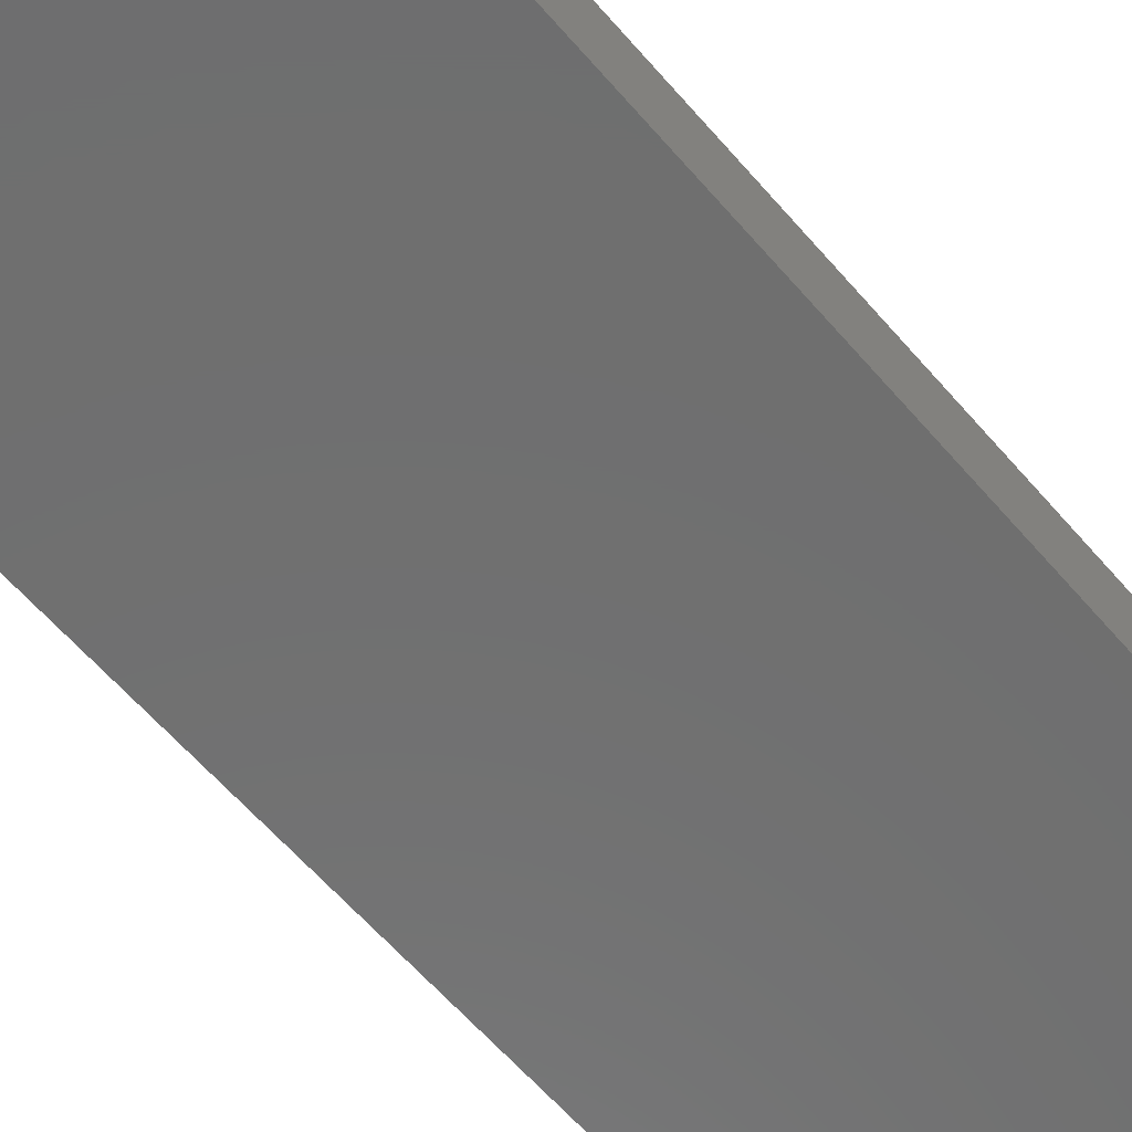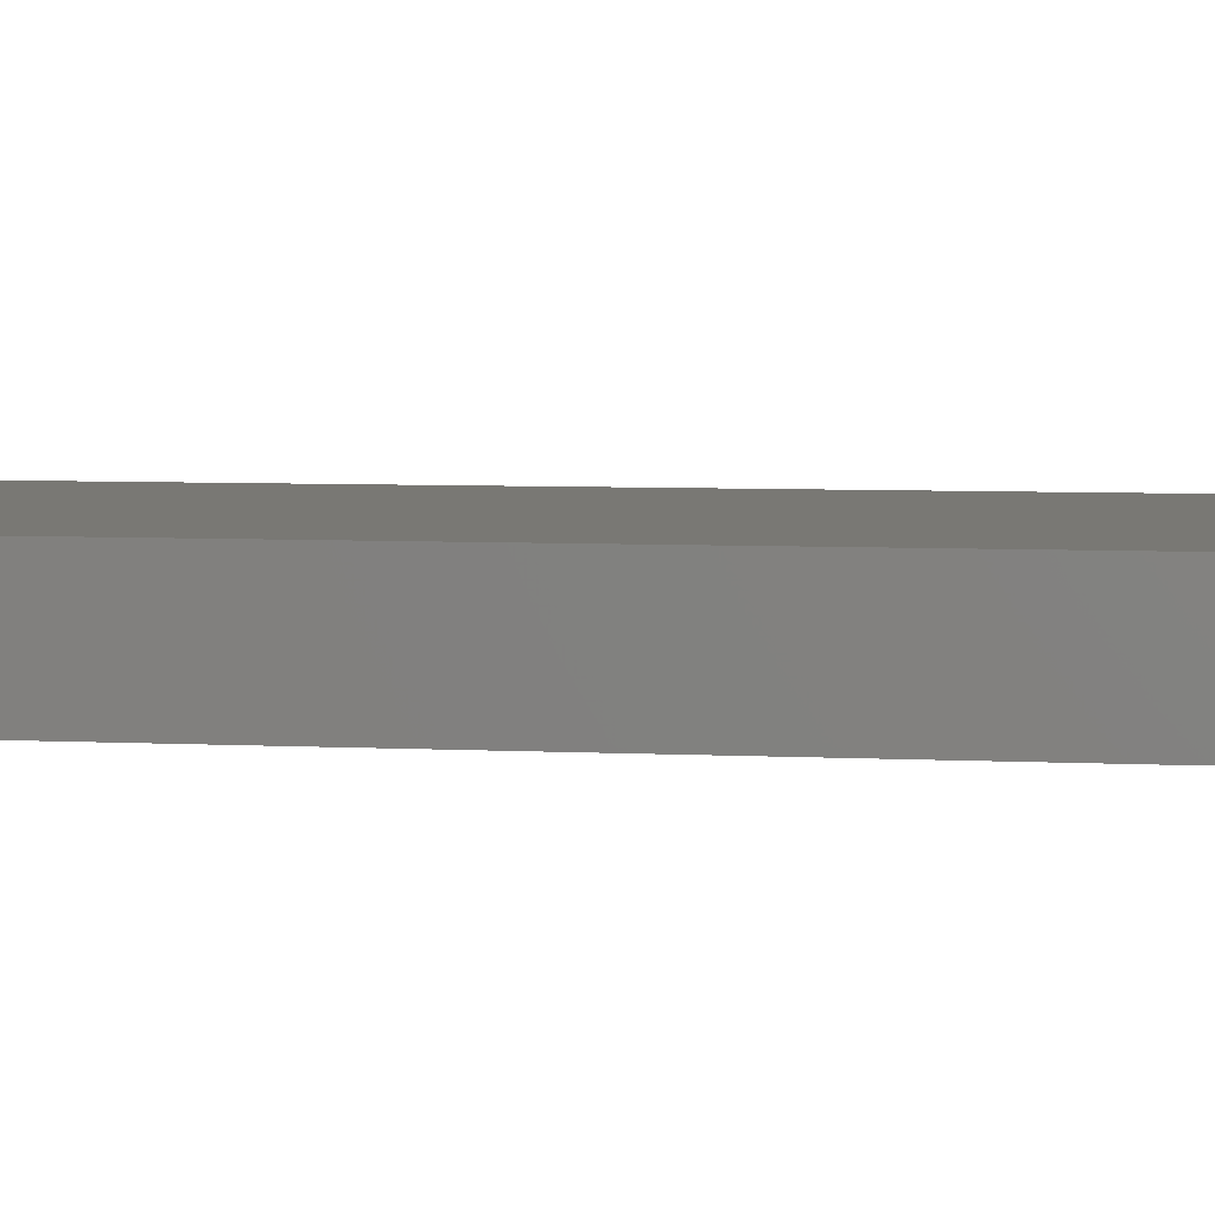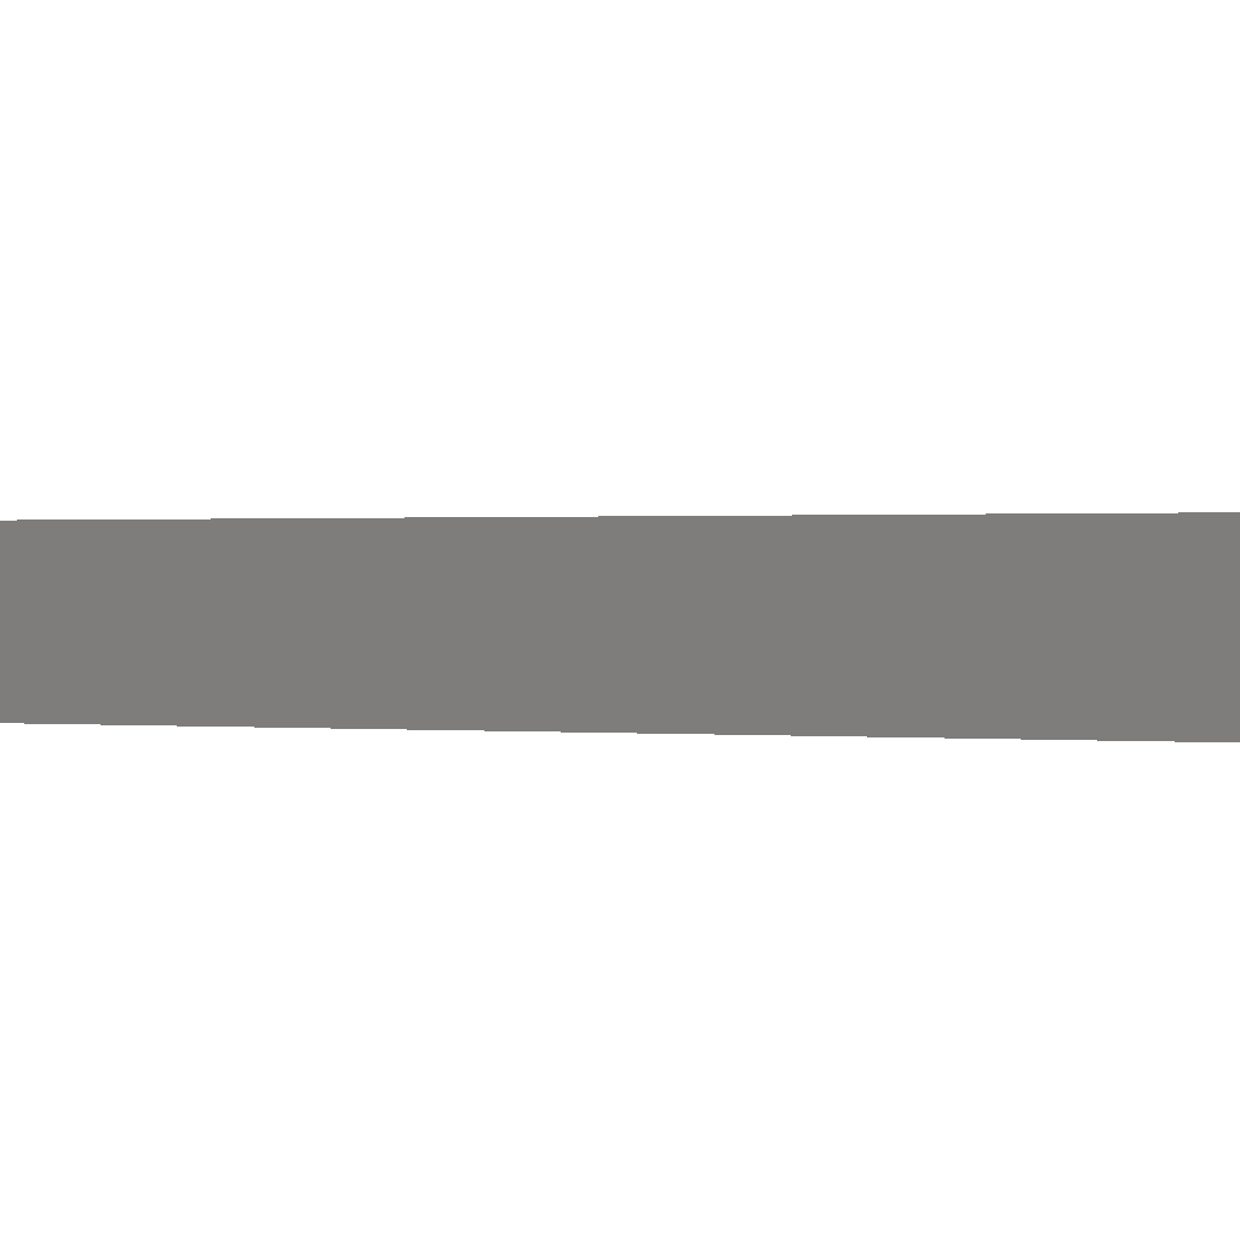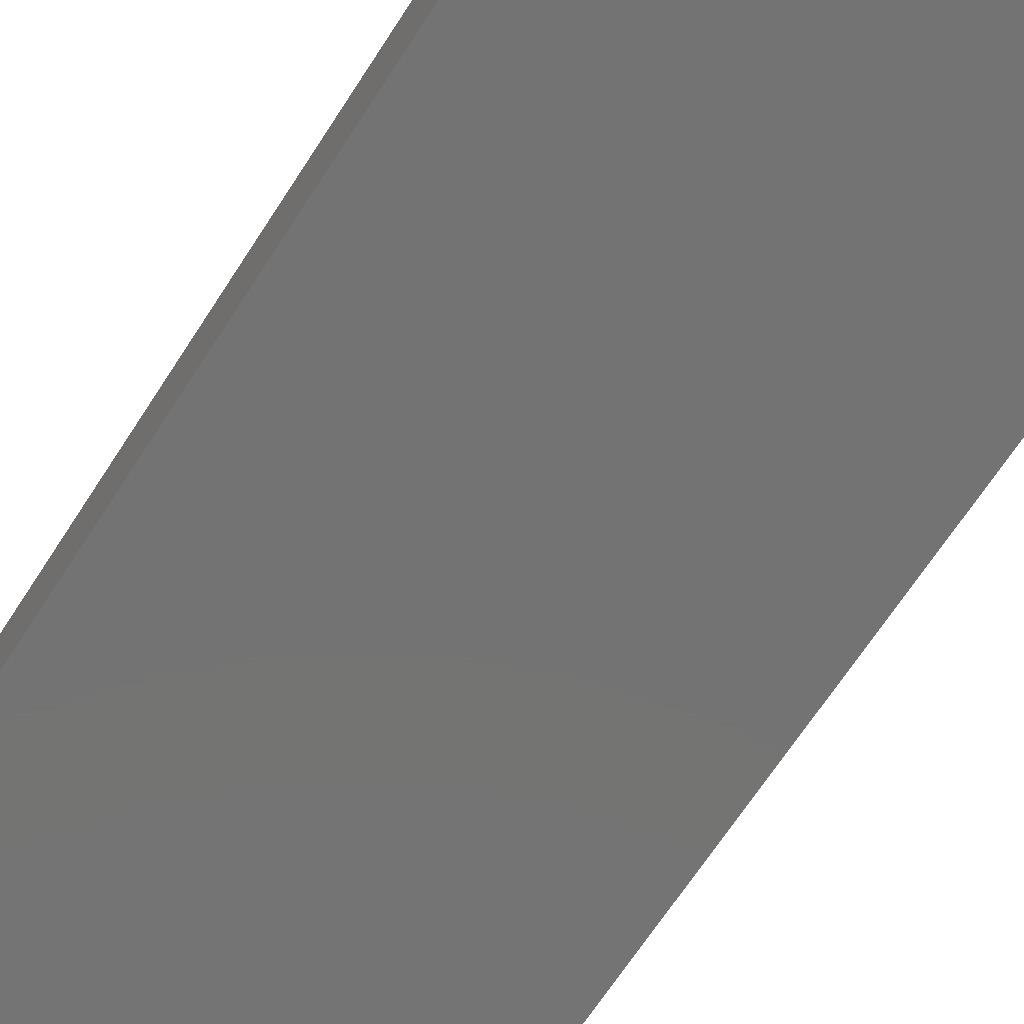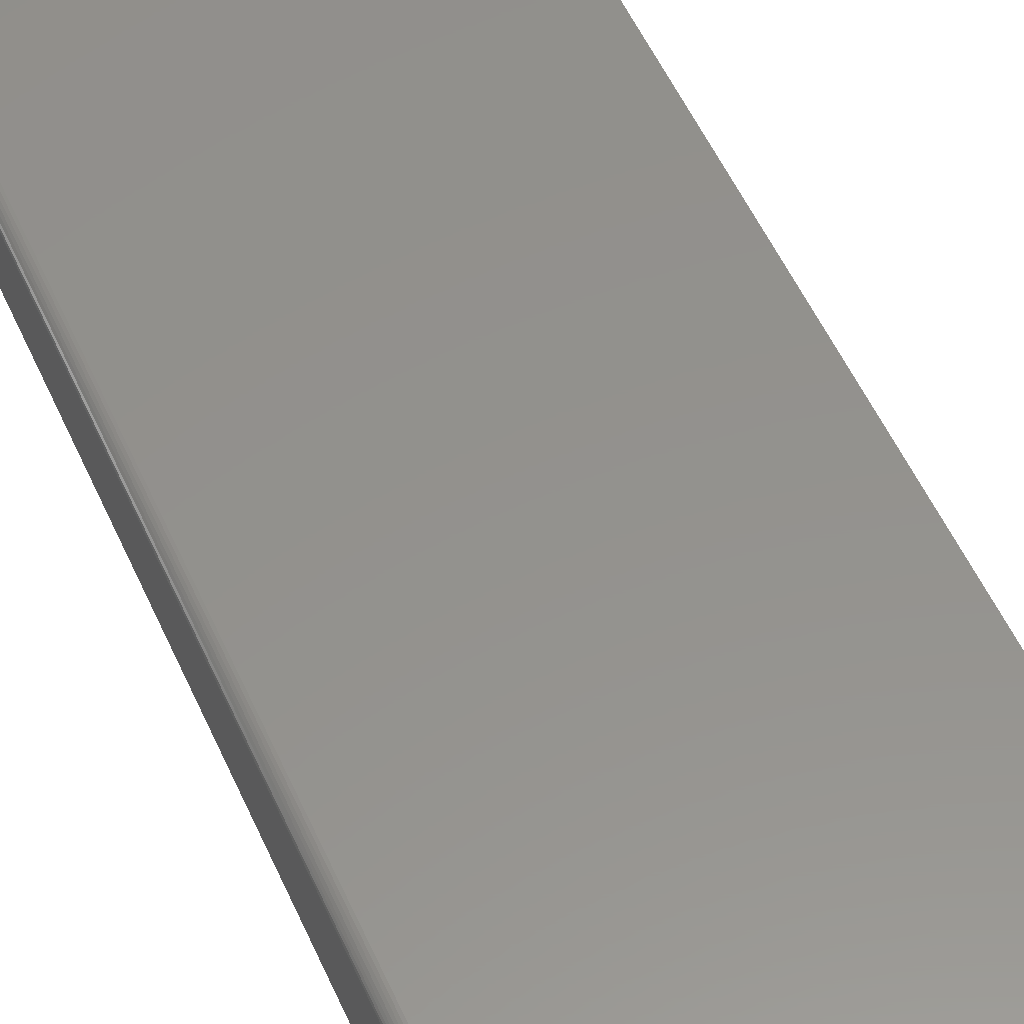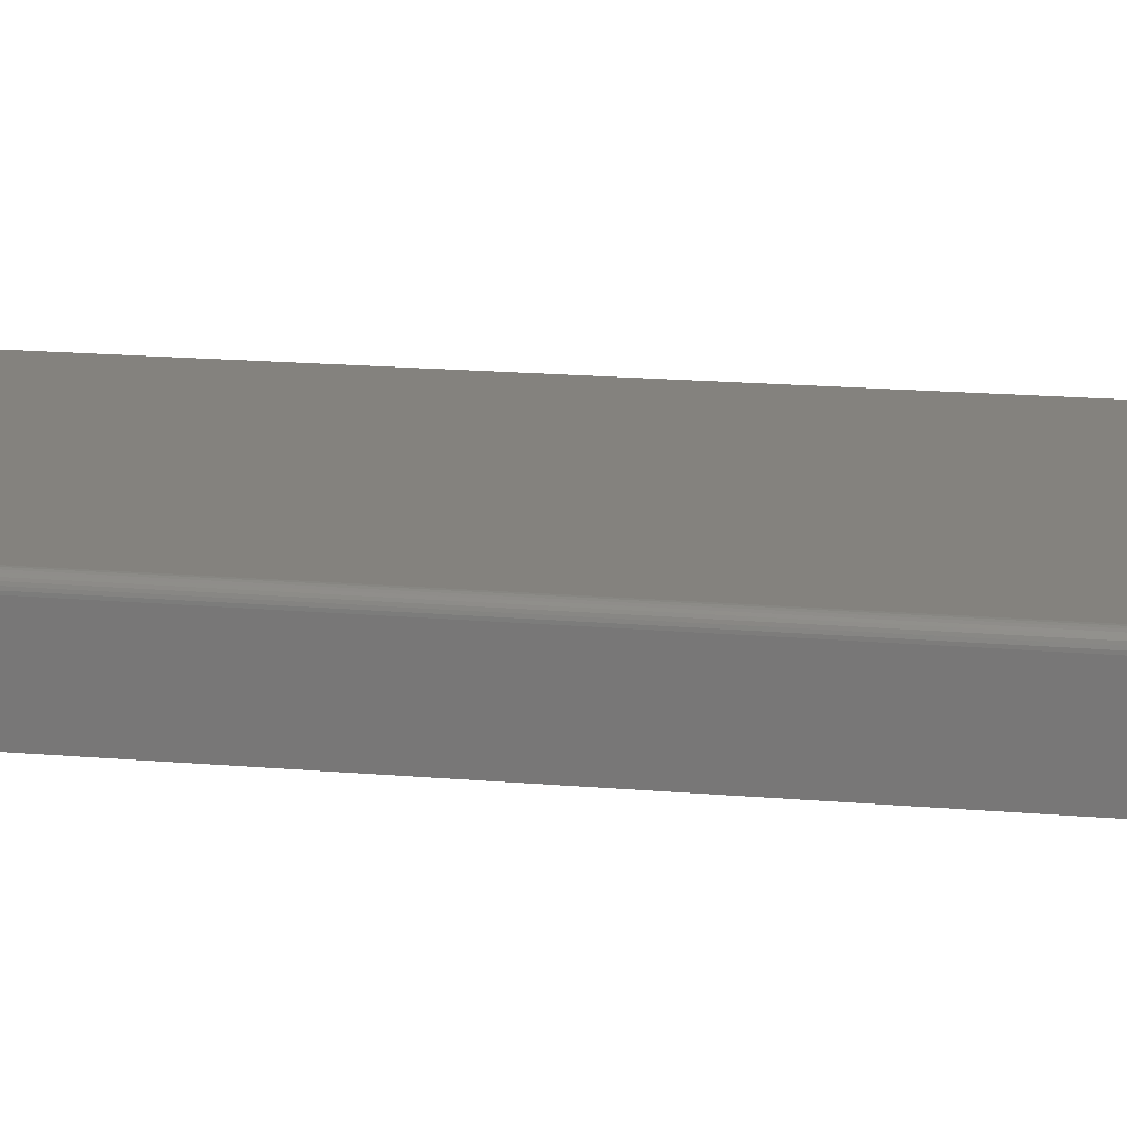
<metadata>
{"format":"stl","ext":"stl","renderer":"f3d","projection":"perspective","resolution":1024,"background":"white","views":[{"elev":-60.8,"azim":-139.6,"up":"+Z"},{"elev":5.0,"azim":100.2,"up":"+Z"},{"elev":0.5,"azim":116.2,"up":"+Z"},{"elev":-65.6,"azim":-32.5,"up":"+Z"},{"elev":55.4,"azim":-24.2,"up":"+Z"},{"elev":17.5,"azim":-80.3,"up":"+Z"}]}
</metadata>
<code>
# stl→obj: 24 verts, 44 faces
v 0.007812 0 0.0625
v 0.2763 0 0.0625
v 0.007812 0.75 0.0625
v 0.2763 0.75 0.0625
v 0 0.75 0.05469
v 0 0.75 0
v 0 0 0.05469
v 0 0 0
v 0.003472 0.75 0.06118
v 0.001317 0.75 0.05903
v 0.002288 0.75 0.06021
v 0.2763 0.75 0
v 0.004823 0.75 0.06191
v 0.006288 0.75 0.06235
v 0.0001501 0.75 0.05621
v 0.0005947 0.75 0.05768
v 0.006288 0 0.06235
v 0.003472 0 0.06118
v 0.004823 0 0.06191
v 0.2763 0 0
v 0.002288 0 0.06021
v 0.001317 0 0.05903
v 0.0005947 0 0.05768
v 0.0001501 0 0.05621
f 1 2 3
f 3 2 4
f 5 6 7
f 7 6 8
f 9 10 11
f 3 4 12
f 6 10 9
f 6 9 13
f 6 13 14
f 6 14 3
f 6 3 12
f 10 6 5
f 10 5 15
f 10 15 16
f 1 17 18
f 18 17 19
f 20 2 1
f 20 1 18
f 20 18 21
f 20 21 22
f 20 22 23
f 20 23 24
f 20 24 7
f 20 7 8
f 5 7 15
f 15 7 24
f 15 24 16
f 16 24 23
f 16 23 10
f 10 23 22
f 10 22 11
f 11 22 21
f 11 21 9
f 9 21 18
f 9 18 13
f 13 18 19
f 13 19 14
f 14 19 17
f 14 17 3
f 3 17 1
f 8 6 20
f 20 6 12
f 2 20 4
f 4 20 12

</code>
